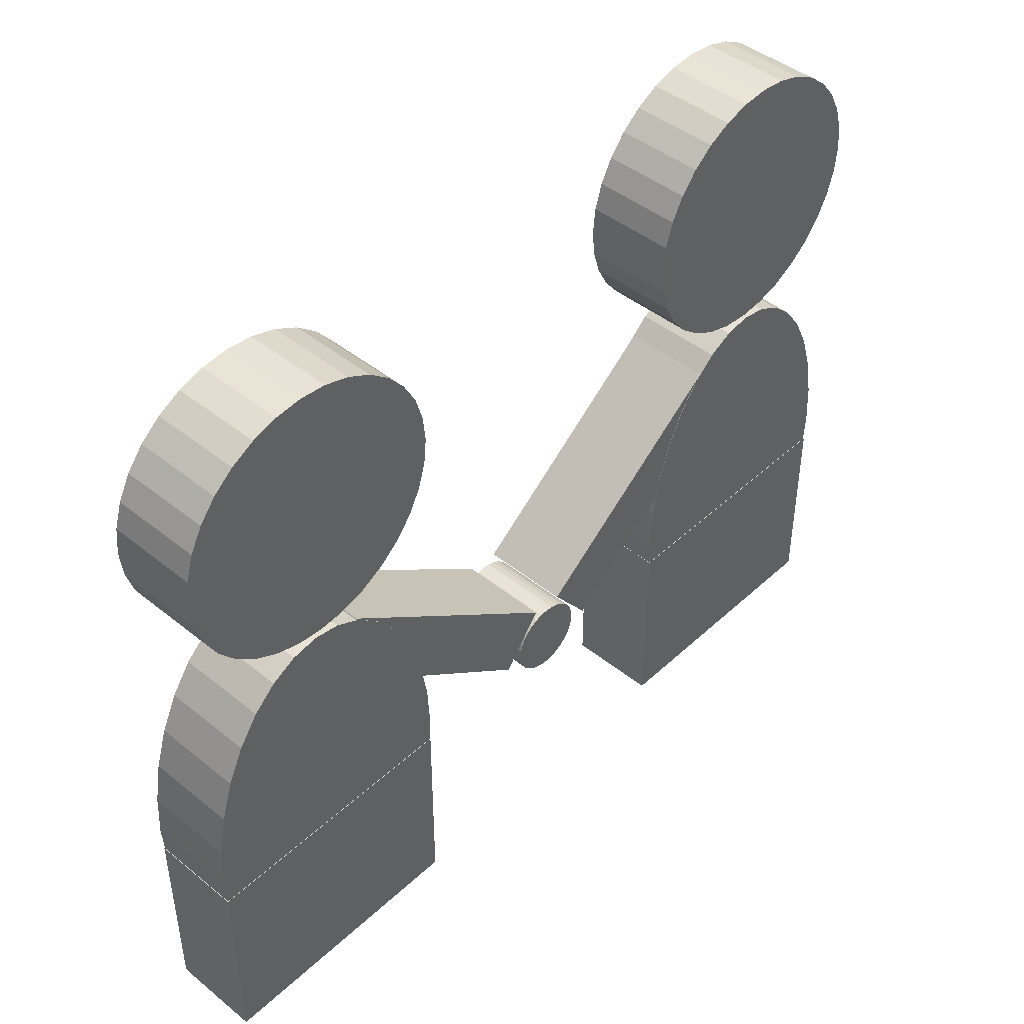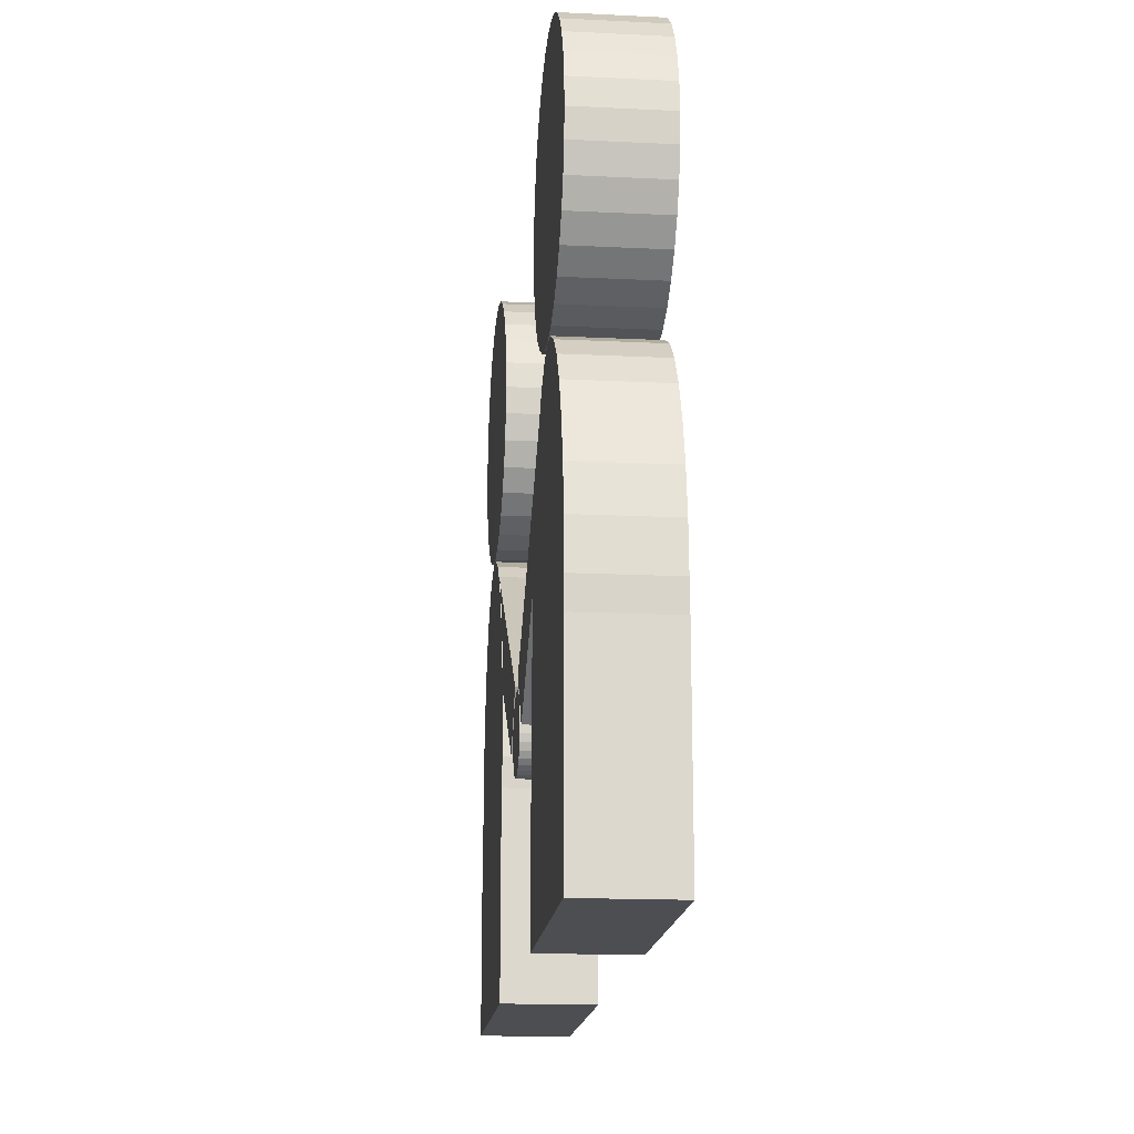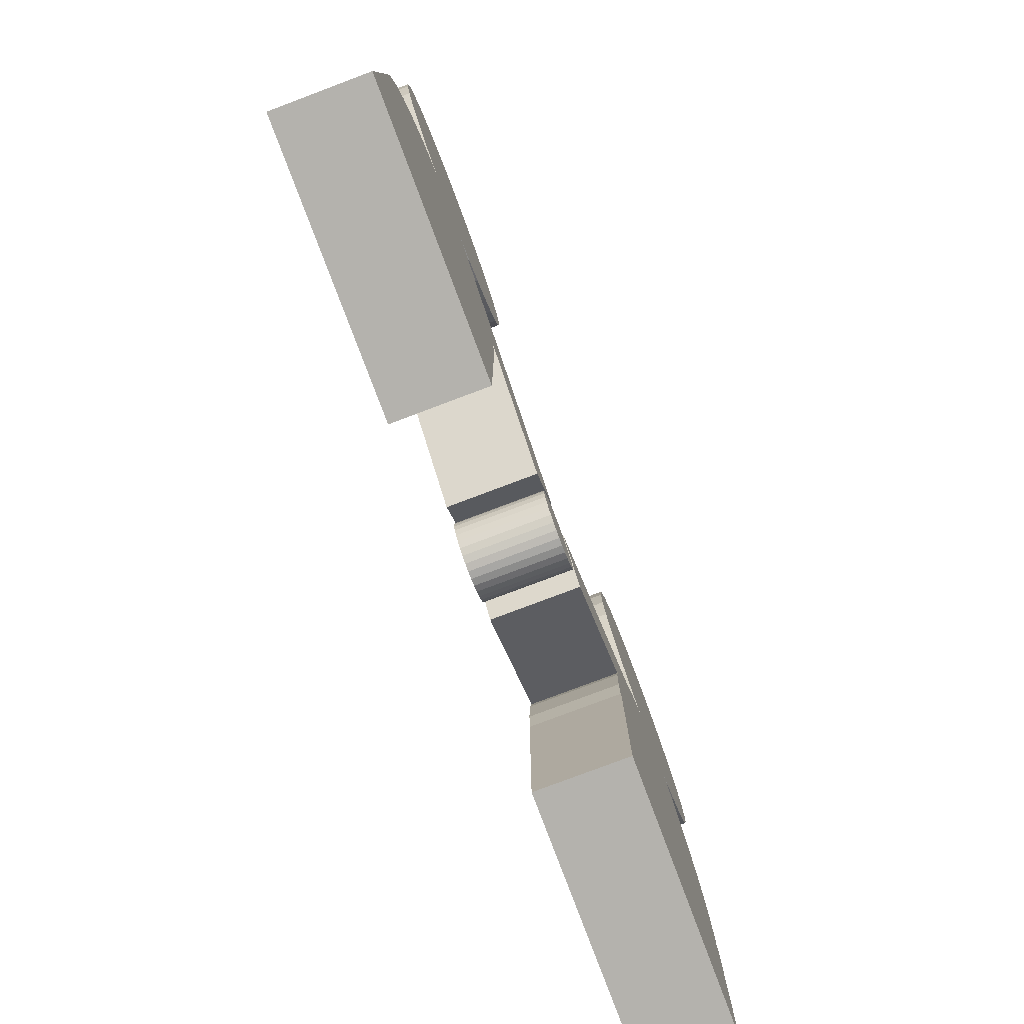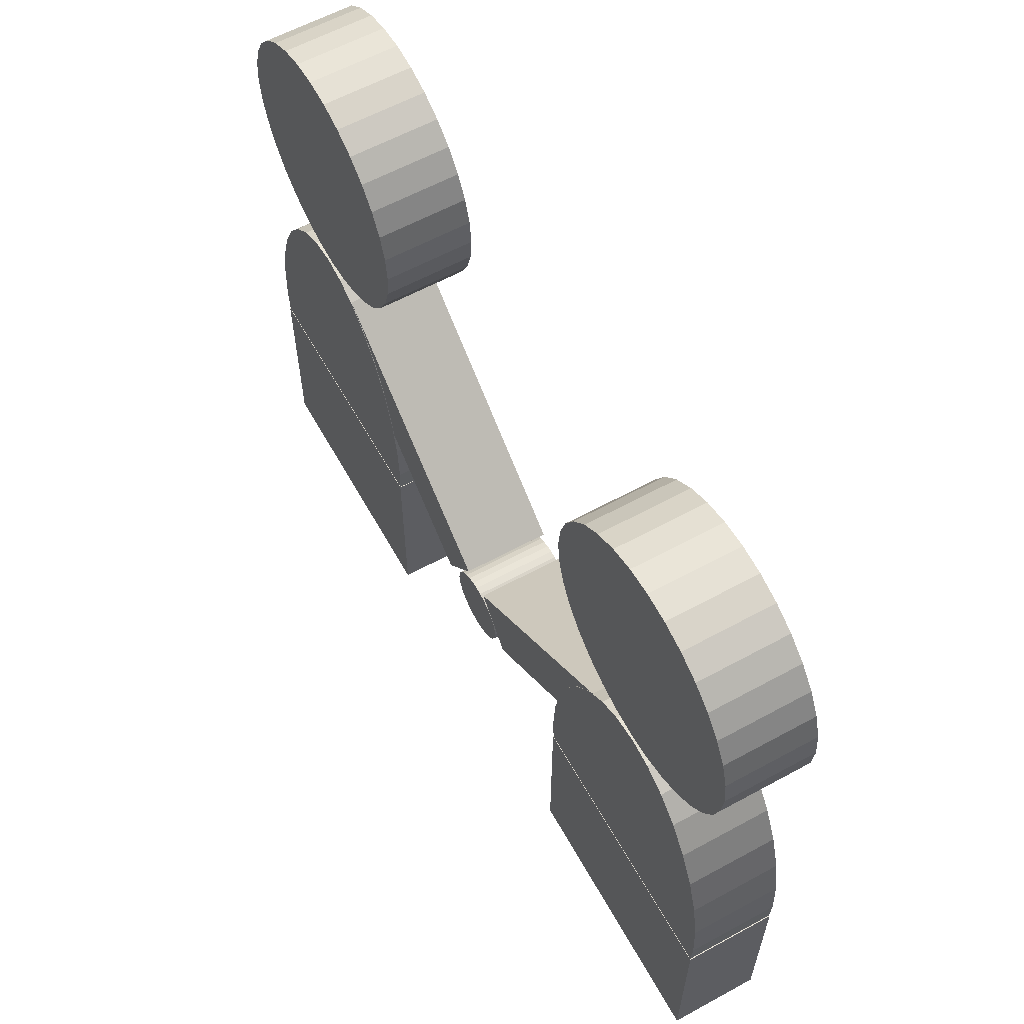
<metadata>
{"format":"obj","ext":"obj","renderer":"f3d","projection":"perspective","resolution":1024,"background":"white","views":[{"elev":44.7,"azim":43.1,"up":"+Y"},{"elev":-16.9,"azim":-5.6,"up":"+Y"},{"elev":-79.6,"azim":20.6,"up":"+Y"},{"elev":60.6,"azim":150.9,"up":"+Y"}]}
</metadata>
<code>
o Cube.006
v 0.1975 0.8824 -1.853
v 0.1975 0.006783 -1.853
v 0.1975 0.8824 -0.6817
v 0.1975 0.006783 -0.6817
v -0.1975 0.8824 -1.853
v -0.1975 0.006783 -1.853
v -0.1975 0.8824 -0.6817
v -0.1975 0.006783 -0.6817
f 1 5 7 3
f 4 3 7 8
f 8 7 5 6
f 6 2 4 8
f 2 1 3 4
f 6 5 1 2
o Cylinder.006
v -0.1956 1.011 -1.856
v 0.1956 1.011 -1.856
v -0.1956 0.8156 -1.845
v 0.1956 0.8156 -1.845
v -0.1956 0.628 -1.811
v 0.1956 0.628 -1.811
v -0.1956 0.4551 -1.757
v 0.1956 0.4551 -1.757
v -0.1956 0.3036 -1.683
v 0.1956 0.3036 -1.683
v -0.1956 0.1792 -1.594
v 0.1956 0.1792 -1.594
v -0.1956 0.08679 -1.492
v 0.1956 0.08679 -1.492
v -0.1956 0.02988 -1.381
v 0.1956 0.02988 -1.381
v -0.1956 0.01067 -1.266
v 0.1956 0.01067 -1.266
v -0.1956 0.02988 -1.151
v 0.1956 0.02988 -1.151
v -0.1956 0.08679 -1.04
v 0.1956 0.08679 -1.04
v -0.1956 0.1792 -0.9379
v 0.1956 0.1792 -0.9379
v -0.1956 0.3036 -0.8484
v 0.1956 0.3036 -0.8484
v -0.1956 0.4551 -0.775
v 0.1956 0.4551 -0.775
v -0.1956 0.628 -0.7204
v 0.1956 0.628 -0.7204
v -0.1956 0.8156 -0.6868
v 0.1956 0.8156 -0.6868
v -0.1956 1.011 -0.6755
v 0.1956 1.011 -0.6755
v -0.1956 1.206 -0.6868
v 0.1956 1.206 -0.6868
v -0.1956 1.393 -0.7204
v 0.1956 1.393 -0.7204
v -0.1956 1.566 -0.775
v 0.1956 1.566 -0.775
v -0.1956 1.718 -0.8484
v 0.1956 1.718 -0.8484
v -0.1956 1.842 -0.9379
v 0.1956 1.842 -0.9379
v -0.1956 1.935 -1.04
v 0.1956 1.935 -1.04
v -0.1956 1.991 -1.151
v 0.1956 1.991 -1.151
v -0.1956 2.011 -1.266
v 0.1956 2.011 -1.266
v -0.1956 1.991 -1.381
v 0.1956 1.991 -1.381
v -0.1956 1.935 -1.492
v 0.1956 1.935 -1.492
v -0.1956 1.842 -1.594
v 0.1956 1.842 -1.594
v -0.1956 1.718 -1.683
v 0.1956 1.718 -1.683
v -0.1956 1.566 -1.757
v 0.1956 1.566 -1.757
v -0.1956 1.393 -1.811
v 0.1956 1.393 -1.811
v -0.1956 1.206 -1.845
v 0.1956 1.206 -1.845
f 9 10 12 11
f 11 12 14 13
f 13 14 16 15
f 15 16 18 17
f 17 18 20 19
f 19 20 22 21
f 21 22 24 23
f 23 24 26 25
f 25 26 28 27
f 27 28 30 29
f 29 30 32 31
f 31 32 34 33
f 33 34 36 35
f 35 36 38 37
f 37 38 40 39
f 39 40 42 41
f 41 42 44 43
f 43 44 46 45
f 45 46 48 47
f 47 48 50 49
f 49 50 52 51
f 51 52 54 53
f 53 54 56 55
f 55 56 58 57
f 57 58 60 59
f 59 60 62 61
f 61 62 64 63
f 63 64 66 65
f 65 66 68 67
f 67 68 70 69
f 12 10 72 70 68 66 64 62 60 58 56 54 52 50 48 46 44 42 40 38 36 34 32 30 28 26 24 22 20 18 16 14
f 69 70 72 71
f 71 72 10 9
f 9 11 13 15 17 19 21 23 25 27 29 31 33 35 37 39 41 43 45 47 49 51 53 55 57 59 61 63 65 67 69 71
o Cube.007_Cube.008
v -0.1936 1.719 -1.252
v -0.1936 0.9178 -0.2158
v -0.1936 1.95 -1.073
v -0.1936 1.149 -0.03703
v 0.1936 1.719 -1.252
v 0.1936 0.9178 -0.2158
v 0.1936 1.95 -1.073
v 0.1936 1.149 -0.03703
f 73 74 76 75
f 75 76 80 79
f 79 80 78 77
f 77 78 74 73
f 75 79 77 73
f 80 76 74 78
o Cylinder.007
v -0.1924 2.625 -1.845
v 0.1924 2.625 -1.845
v -0.1924 2.509 -1.834
v 0.1924 2.509 -1.834
v -0.1924 2.398 -1.8
v 0.1924 2.398 -1.8
v -0.1924 2.295 -1.745
v 0.1924 2.295 -1.745
v -0.1924 2.205 -1.671
v 0.1924 2.205 -1.671
v -0.1924 2.131 -1.581
v 0.1924 2.131 -1.581
v -0.1924 2.076 -1.478
v 0.1924 2.076 -1.478
v -0.1924 2.042 -1.366
v 0.1924 2.042 -1.366
v -0.1924 2.031 -1.25
v 0.1924 2.031 -1.25
v -0.1924 2.042 -1.134
v 0.1924 2.042 -1.134
v -0.1924 2.076 -1.023
v 0.1924 2.076 -1.023
v -0.1924 2.131 -0.9198
v 0.1924 2.131 -0.9198
v -0.1924 2.205 -0.8297
v 0.1924 2.205 -0.8297
v -0.1924 2.295 -0.7558
v 0.1924 2.295 -0.7558
v -0.1924 2.398 -0.7008
v 0.1924 2.398 -0.7008
v -0.1924 2.509 -0.667
v 0.1924 2.509 -0.667
v -0.1924 2.625 -0.6555
v 0.1924 2.625 -0.6555
v -0.1924 2.741 -0.667
v 0.1924 2.741 -0.667
v -0.1924 2.853 -0.7008
v 0.1924 2.853 -0.7008
v -0.1924 2.956 -0.7558
v 0.1924 2.956 -0.7558
v -0.1924 3.046 -0.8297
v 0.1924 3.046 -0.8297
v -0.1924 3.12 -0.9198
v 0.1924 3.12 -0.9198
v -0.1924 3.175 -1.023
v 0.1924 3.175 -1.023
v -0.1924 3.209 -1.134
v 0.1924 3.209 -1.134
v -0.1924 3.22 -1.25
v 0.1924 3.22 -1.25
v -0.1924 3.209 -1.366
v 0.1924 3.209 -1.366
v -0.1924 3.175 -1.478
v 0.1924 3.175 -1.478
v -0.1924 3.12 -1.581
v 0.1924 3.12 -1.581
v -0.1924 3.046 -1.671
v 0.1924 3.046 -1.671
v -0.1924 2.956 -1.745
v 0.1924 2.956 -1.745
v -0.1924 2.853 -1.8
v 0.1924 2.853 -1.8
v -0.1924 2.741 -1.834
v 0.1924 2.741 -1.834
f 81 82 84 83
f 83 84 86 85
f 85 86 88 87
f 87 88 90 89
f 89 90 92 91
f 91 92 94 93
f 93 94 96 95
f 95 96 98 97
f 97 98 100 99
f 99 100 102 101
f 101 102 104 103
f 103 104 106 105
f 105 106 108 107
f 107 108 110 109
f 109 110 112 111
f 111 112 114 113
f 113 114 116 115
f 115 116 118 117
f 117 118 120 119
f 119 120 122 121
f 121 122 124 123
f 123 124 126 125
f 125 126 128 127
f 127 128 130 129
f 129 130 132 131
f 131 132 134 133
f 133 134 136 135
f 135 136 138 137
f 137 138 140 139
f 139 140 142 141
f 84 82 144 142 140 138 136 134 132 130 128 126 124 122 120 118 116 114 112 110 108 106 104 102 100 98 96 94 92 90 88 86
f 141 142 144 143
f 143 144 82 81
f 81 83 85 87 89 91 93 95 97 99 101 103 105 107 109 111 113 115 117 119 121 123 125 127 129 131 133 135 137 139 141 143
o Cylinder.008
v -0.1924 0.9421 -0.14
v 0.1924 0.9421 -0.14
v -0.1924 0.9091 -0.1368
v 0.1924 0.9091 -0.1368
v -0.1924 0.8774 -0.1272
v 0.1924 0.8774 -0.1272
v -0.1924 0.8481 -0.1115
v 0.1924 0.8481 -0.1115
v -0.1924 0.8225 -0.09047
v 0.1924 0.8225 -0.09047
v -0.1924 0.8014 -0.06482
v 0.1924 0.8014 -0.06482
v -0.1924 0.7858 -0.03557
v 0.1924 0.7858 -0.03557
v -0.1924 0.7761 -0.003822
v 0.1924 0.7761 -0.003822
v -0.1924 0.7729 0.02919
v 0.1924 0.7729 0.02919
v -0.1924 0.7761 0.06221
v 0.1924 0.7761 0.06221
v -0.1924 0.7858 0.09395
v 0.1924 0.7858 0.09395
v -0.1924 0.8014 0.1232
v 0.1924 0.8014 0.1232
v -0.1924 0.8225 0.1489
v 0.1924 0.8225 0.1489
v -0.1924 0.8481 0.1699
v 0.1924 0.8481 0.1699
v -0.1924 0.8774 0.1855
v 0.1924 0.8774 0.1855
v -0.1924 0.9091 0.1952
v 0.1924 0.9091 0.1952
v -0.1924 0.9421 0.1984
v 0.1924 0.9421 0.1984
v -0.1924 0.9751 0.1952
v 0.1924 0.9751 0.1952
v -0.1924 1.007 0.1855
v 0.1924 1.007 0.1855
v -0.1924 1.036 0.1699
v 0.1924 1.036 0.1699
v -0.1924 1.062 0.1489
v 0.1924 1.062 0.1489
v -0.1924 1.083 0.1232
v 0.1924 1.083 0.1232
v -0.1924 1.098 0.09395
v 0.1924 1.098 0.09395
v -0.1924 1.108 0.06221
v 0.1924 1.108 0.06221
v -0.1924 1.111 0.02919
v 0.1924 1.111 0.02919
v -0.1924 1.108 -0.003823
v 0.1924 1.108 -0.003823
v -0.1924 1.098 -0.03557
v 0.1924 1.098 -0.03557
v -0.1924 1.083 -0.06482
v 0.1924 1.083 -0.06482
v -0.1924 1.062 -0.09047
v 0.1924 1.062 -0.09047
v -0.1924 1.036 -0.1115
v 0.1924 1.036 -0.1115
v -0.1924 1.007 -0.1272
v 0.1924 1.007 -0.1272
v -0.1924 0.9751 -0.1368
v 0.1924 0.9751 -0.1368
f 145 146 148 147
f 147 148 150 149
f 149 150 152 151
f 151 152 154 153
f 153 154 156 155
f 155 156 158 157
f 157 158 160 159
f 159 160 162 161
f 161 162 164 163
f 163 164 166 165
f 165 166 168 167
f 167 168 170 169
f 169 170 172 171
f 171 172 174 173
f 173 174 176 175
f 175 176 178 177
f 177 178 180 179
f 179 180 182 181
f 181 182 184 183
f 183 184 186 185
f 185 186 188 187
f 187 188 190 189
f 189 190 192 191
f 191 192 194 193
f 193 194 196 195
f 195 196 198 197
f 197 198 200 199
f 199 200 202 201
f 201 202 204 203
f 203 204 206 205
f 148 146 208 206 204 202 200 198 196 194 192 190 188 186 184 182 180 178 176 174 172 170 168 166 164 162 160 158 156 154 152 150
f 205 206 208 207
f 207 208 146 145
f 145 147 149 151 153 155 157 159 161 163 165 167 169 171 173 175 177 179 181 183 185 187 189 191 193 195 197 199 201 203 205 207
o Cube
v 0.1975 0.8872 0.7772
v 0.1975 0.001885 0.7772
v 0.1975 0.8872 1.949
v 0.1975 0.001885 1.949
v -0.1975 0.8872 0.7772
v -0.1975 0.001885 0.7772
v -0.1975 0.8872 1.949
v -0.1975 0.001885 1.949
f 209 213 215 211
f 212 211 215 216
f 216 215 213 214
f 214 210 212 216
f 210 209 211 212
f 214 213 209 210
o Cylinder
v -0.1956 1.011 0.7725
v 0.1956 1.011 0.7725
v -0.1956 0.8156 0.7838
v 0.1956 0.8156 0.7838
v -0.1956 0.628 0.8174
v 0.1956 0.628 0.8174
v -0.1956 0.4551 0.872
v 0.1956 0.4551 0.872
v -0.1956 0.3036 0.9454
v 0.1956 0.3036 0.9454
v -0.1956 0.1792 1.035
v 0.1956 0.1792 1.035
v -0.1956 0.08679 1.137
v 0.1956 0.08679 1.137
v -0.1956 0.02988 1.248
v 0.1956 0.02988 1.248
v -0.1956 0.01067 1.363
v 0.1956 0.01067 1.363
v -0.1956 0.02988 1.478
v 0.1956 0.02988 1.478
v -0.1956 0.08679 1.589
v 0.1956 0.08679 1.589
v -0.1956 0.1792 1.691
v 0.1956 0.1792 1.691
v -0.1956 0.3036 1.78
v 0.1956 0.3036 1.78
v -0.1956 0.4551 1.854
v 0.1956 0.4551 1.854
v -0.1956 0.628 1.908
v 0.1956 0.628 1.908
v -0.1956 0.8156 1.942
v 0.1956 0.8156 1.942
v -0.1956 1.011 1.953
v 0.1956 1.011 1.953
v -0.1956 1.206 1.942
v 0.1956 1.206 1.942
v -0.1956 1.393 1.908
v 0.1956 1.393 1.908
v -0.1956 1.566 1.854
v 0.1956 1.566 1.854
v -0.1956 1.718 1.78
v 0.1956 1.718 1.78
v -0.1956 1.842 1.691
v 0.1956 1.842 1.691
v -0.1956 1.935 1.589
v 0.1956 1.935 1.589
v -0.1956 1.991 1.478
v 0.1956 1.991 1.478
v -0.1956 2.011 1.363
v 0.1956 2.011 1.363
v -0.1956 1.991 1.248
v 0.1956 1.991 1.248
v -0.1956 1.935 1.137
v 0.1956 1.935 1.137
v -0.1956 1.842 1.035
v 0.1956 1.842 1.035
v -0.1956 1.718 0.9454
v 0.1956 1.718 0.9454
v -0.1956 1.566 0.872
v 0.1956 1.566 0.872
v -0.1956 1.393 0.8174
v 0.1956 1.393 0.8174
v -0.1956 1.206 0.7838
v 0.1956 1.206 0.7838
f 217 218 220 219
f 219 220 222 221
f 221 222 224 223
f 223 224 226 225
f 225 226 228 227
f 227 228 230 229
f 229 230 232 231
f 231 232 234 233
f 233 234 236 235
f 235 236 238 237
f 237 238 240 239
f 239 240 242 241
f 241 242 244 243
f 243 244 246 245
f 245 246 248 247
f 247 248 250 249
f 249 250 252 251
f 251 252 254 253
f 253 254 256 255
f 255 256 258 257
f 257 258 260 259
f 259 260 262 261
f 261 262 264 263
f 263 264 266 265
f 265 266 268 267
f 267 268 270 269
f 269 270 272 271
f 271 272 274 273
f 273 274 276 275
f 275 276 278 277
f 220 218 280 278 276 274 272 270 268 266 264 262 260 258 256 254 252 250 248 246 244 242 240 238 236 234 232 230 228 226 224 222
f 277 278 280 279
f 279 280 218 217
f 217 219 221 223 225 227 229 231 233 235 237 239 241 243 245 247 249 251 253 255 257 259 261 263 265 267 269 271 273 275 277 279
o Cylinder.001
v -0.1924 2.625 0.7341
v 0.1924 2.625 0.7341
v -0.1924 2.509 0.7456
v 0.1924 2.509 0.7456
v -0.1924 2.398 0.7794
v 0.1924 2.398 0.7794
v -0.1924 2.295 0.8344
v 0.1924 2.295 0.8344
v -0.1924 2.205 0.9083
v 0.1924 2.205 0.9083
v -0.1924 2.131 0.9984
v 0.1924 2.131 0.9984
v -0.1924 2.076 1.101
v 0.1924 2.076 1.101
v -0.1924 2.042 1.213
v 0.1924 2.042 1.213
v -0.1924 2.031 1.329
v 0.1924 2.031 1.329
v -0.1924 2.042 1.445
v 0.1924 2.042 1.445
v -0.1924 2.076 1.556
v 0.1924 2.076 1.556
v -0.1924 2.131 1.659
v 0.1924 2.131 1.659
v -0.1924 2.205 1.749
v 0.1924 2.205 1.749
v -0.1924 2.295 1.823
v 0.1924 2.295 1.823
v -0.1924 2.398 1.878
v 0.1924 2.398 1.878
v -0.1924 2.509 1.912
v 0.1924 2.509 1.912
v -0.1924 2.625 1.924
v 0.1924 2.625 1.924
v -0.1924 2.741 1.912
v 0.1924 2.741 1.912
v -0.1924 2.853 1.878
v 0.1924 2.853 1.878
v -0.1924 2.956 1.823
v 0.1924 2.956 1.823
v -0.1924 3.046 1.749
v 0.1924 3.046 1.749
v -0.1924 3.12 1.659
v 0.1924 3.12 1.659
v -0.1924 3.175 1.556
v 0.1924 3.175 1.556
v -0.1924 3.209 1.445
v 0.1924 3.209 1.445
v -0.1924 3.22 1.329
v 0.1924 3.22 1.329
v -0.1924 3.209 1.213
v 0.1924 3.209 1.213
v -0.1924 3.175 1.101
v 0.1924 3.175 1.101
v -0.1924 3.12 0.9984
v 0.1924 3.12 0.9984
v -0.1924 3.046 0.9083
v 0.1924 3.046 0.9083
v -0.1924 2.956 0.8344
v 0.1924 2.956 0.8344
v -0.1924 2.853 0.7794
v 0.1924 2.853 0.7794
v -0.1924 2.741 0.7456
v 0.1924 2.741 0.7456
f 281 282 284 283
f 283 284 286 285
f 285 286 288 287
f 287 288 290 289
f 289 290 292 291
f 291 292 294 293
f 293 294 296 295
f 295 296 298 297
f 297 298 300 299
f 299 300 302 301
f 301 302 304 303
f 303 304 306 305
f 305 306 308 307
f 307 308 310 309
f 309 310 312 311
f 311 312 314 313
f 313 314 316 315
f 315 316 318 317
f 317 318 320 319
f 319 320 322 321
f 321 322 324 323
f 323 324 326 325
f 325 326 328 327
f 327 328 330 329
f 329 330 332 331
f 331 332 334 333
f 333 334 336 335
f 335 336 338 337
f 337 338 340 339
f 339 340 342 341
f 284 282 344 342 340 338 336 334 332 330 328 326 324 322 320 318 316 314 312 310 308 306 304 302 300 298 296 294 292 290 288 286
f 341 342 344 343
f 343 344 282 281
f 281 283 285 287 289 291 293 295 297 299 301 303 305 307 309 311 313 315 317 319 321 323 325 327 329 331 333 335 337 339 341 343
o Cube.001
v -0.1936 0.9225 0.2771
v -0.1936 1.713 1.321
v -0.1936 1.155 0.1007
v -0.1936 1.946 1.145
v 0.1936 0.9225 0.2771
v 0.1936 1.713 1.321
v 0.1936 1.155 0.1007
v 0.1936 1.946 1.145
f 345 346 348 347
f 347 348 352 351
f 351 352 350 349
f 349 350 346 345
f 347 351 349 345
f 352 348 346 350

</code>
